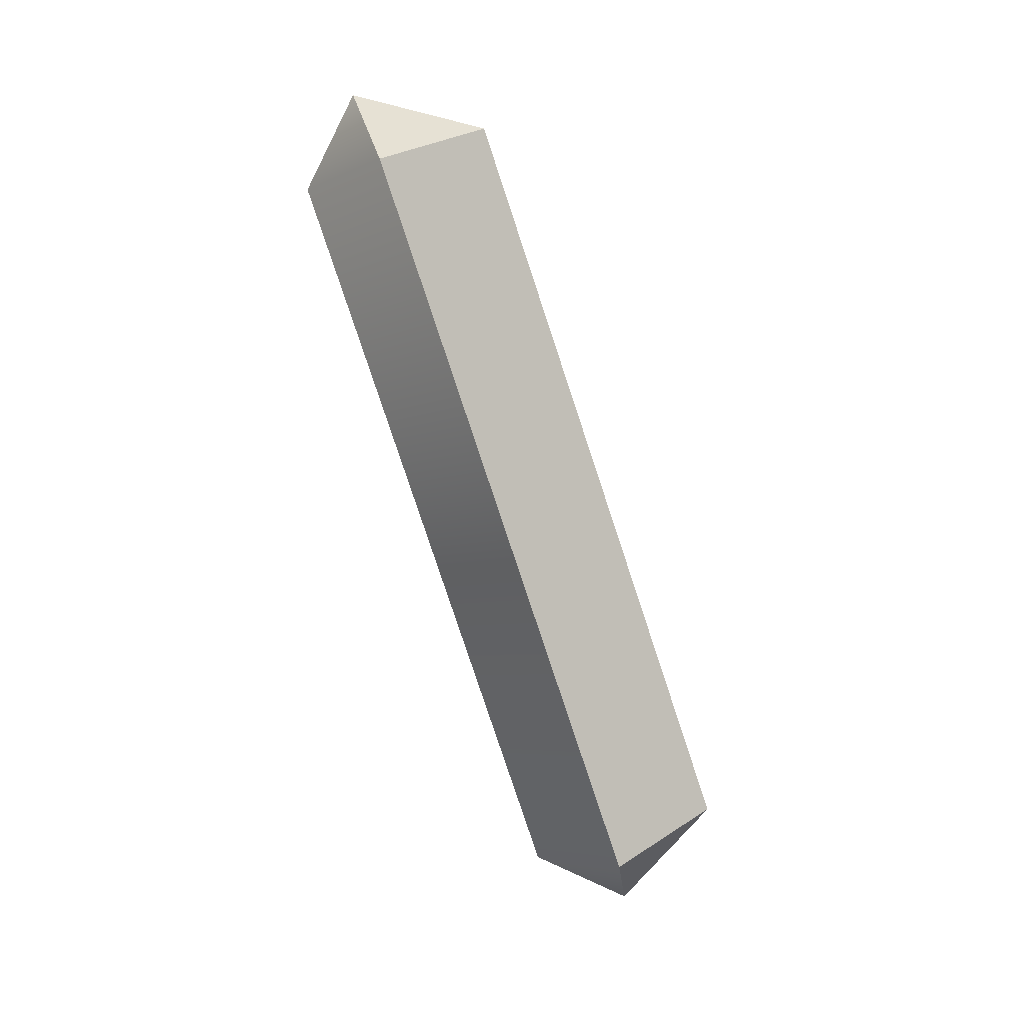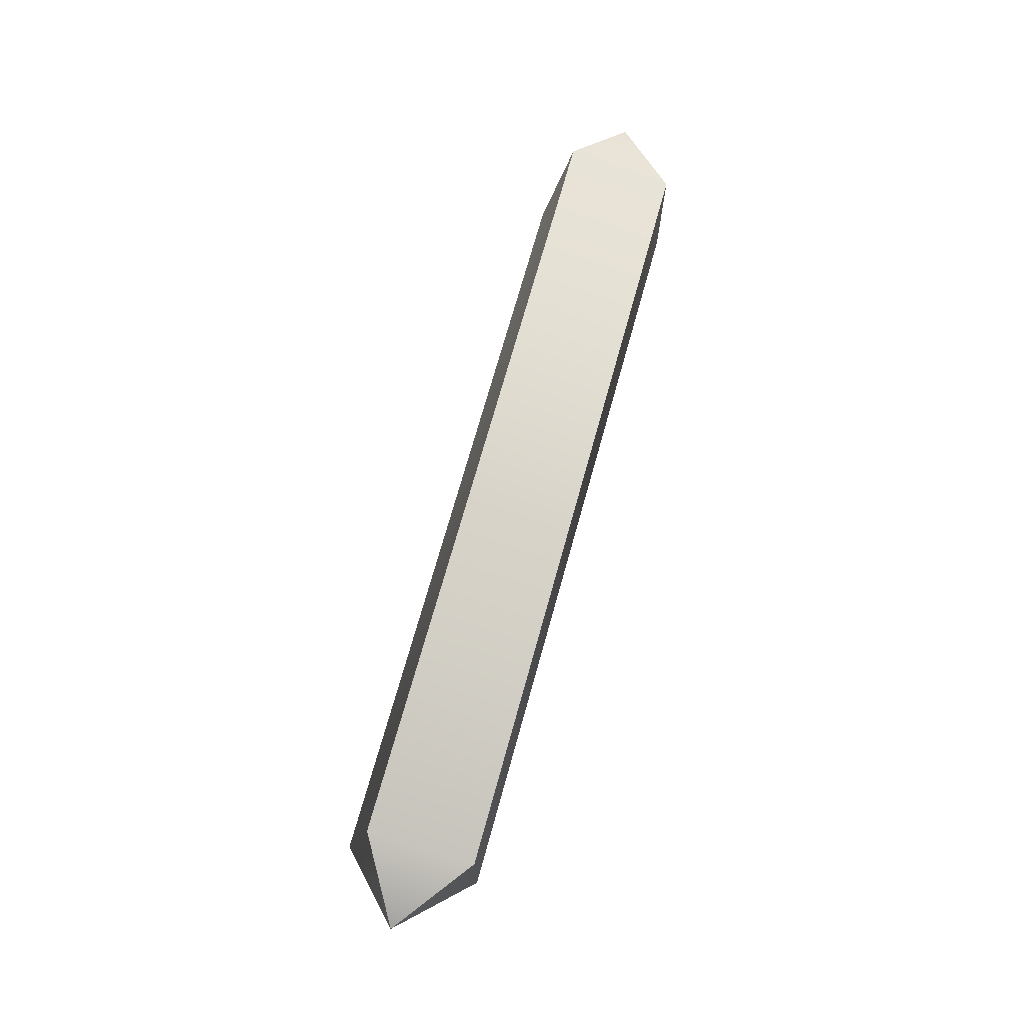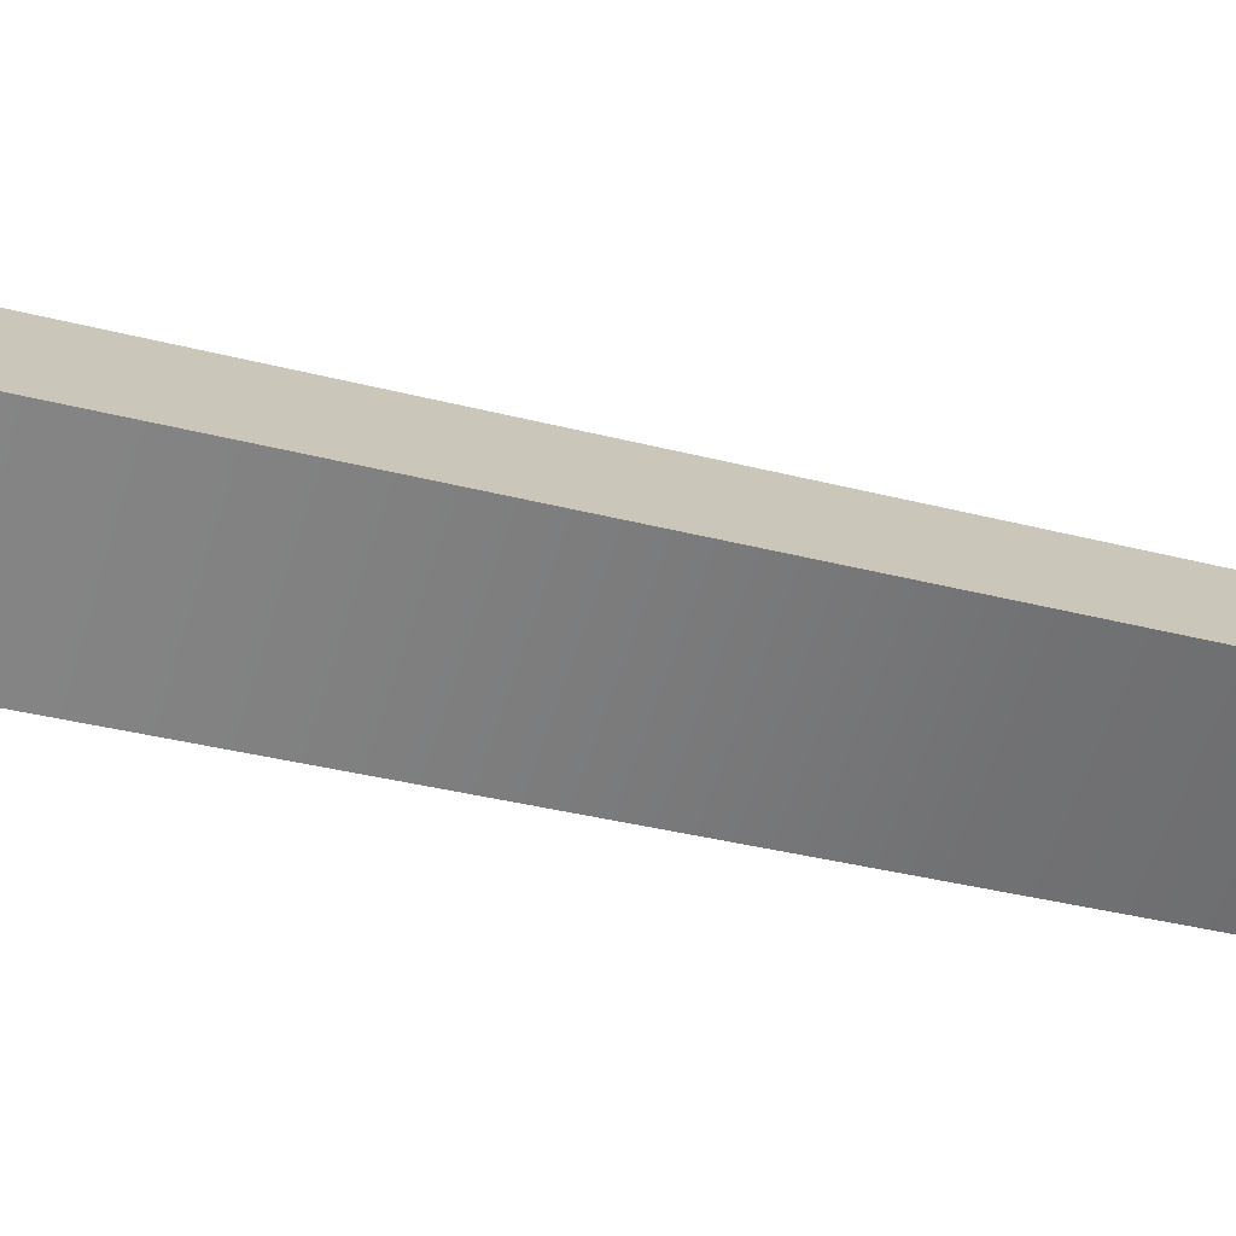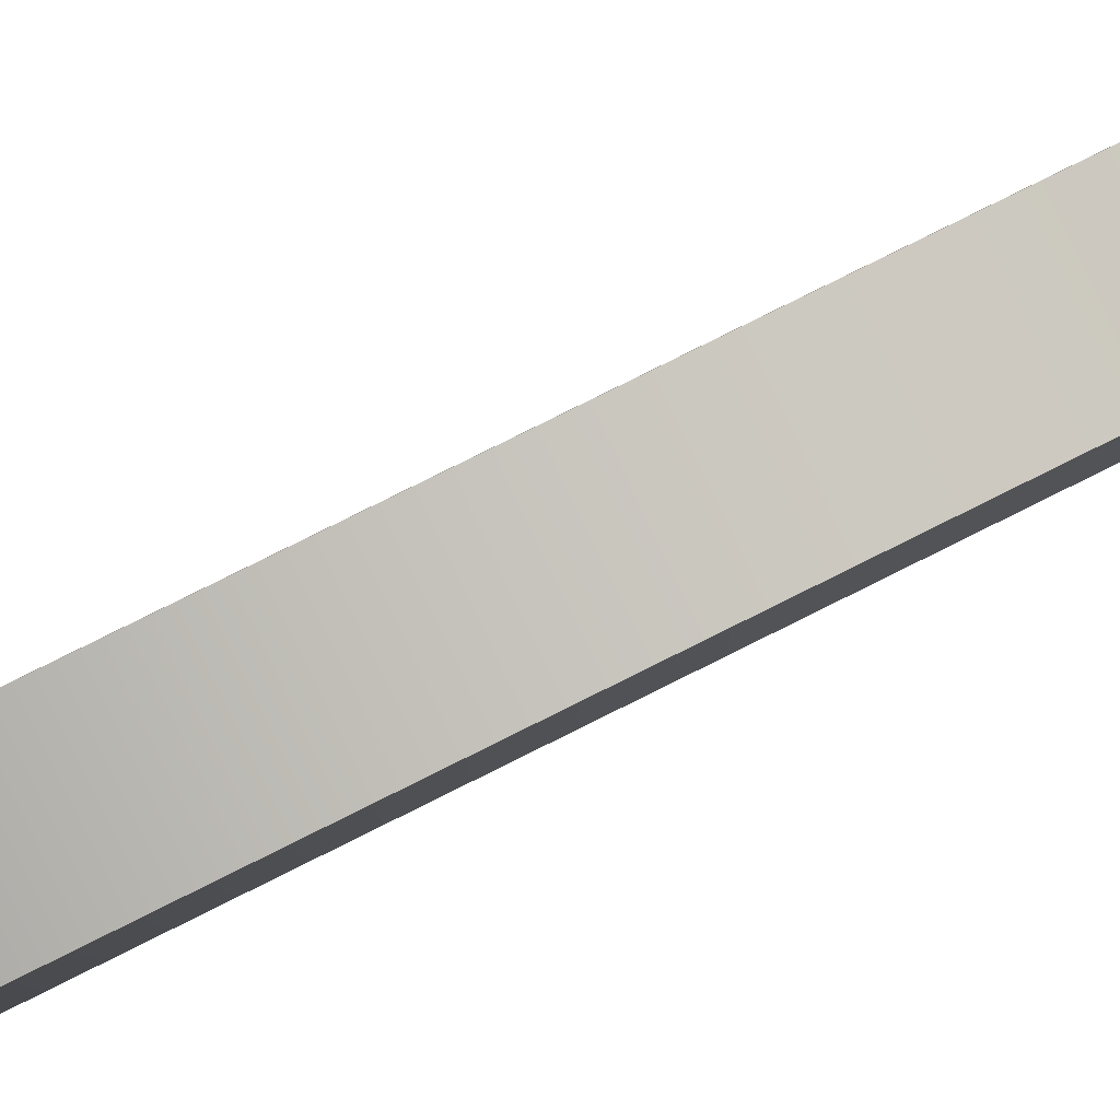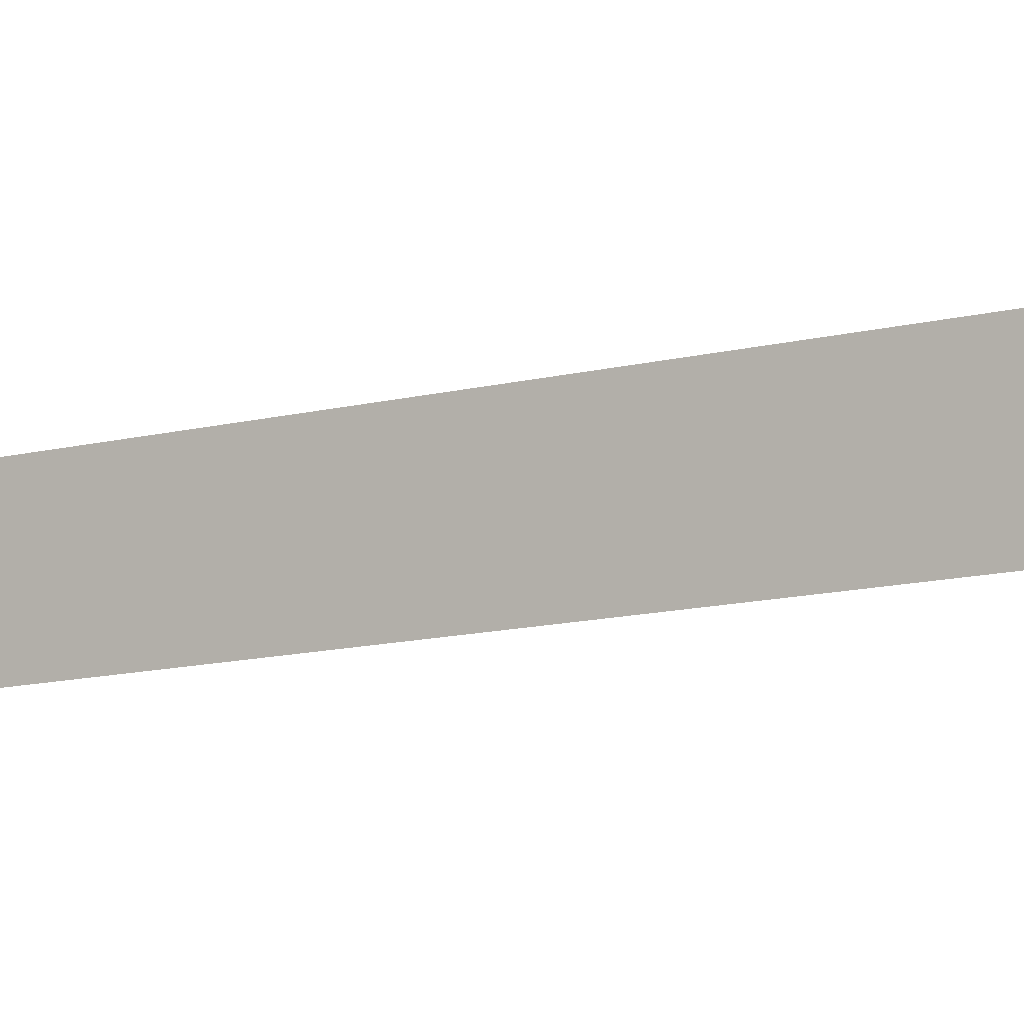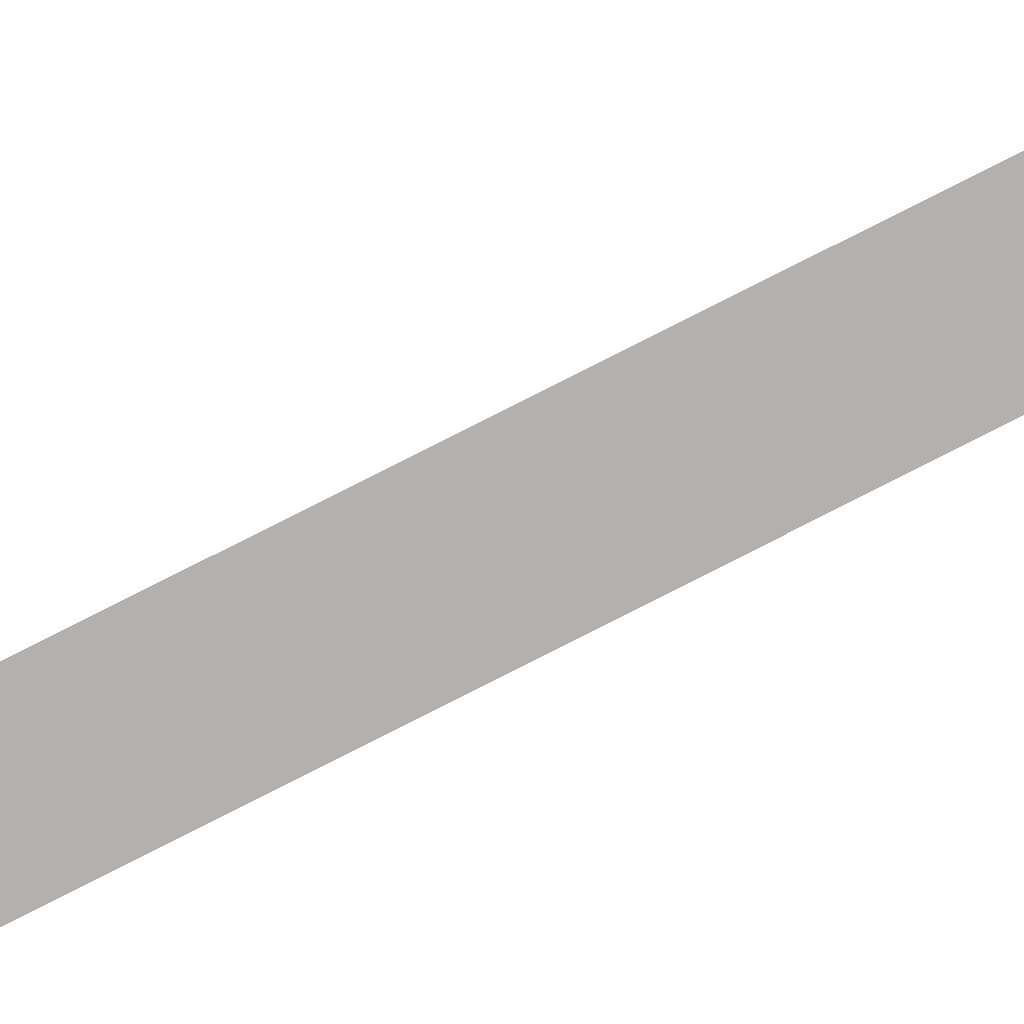
<metadata>
{"format":"obj","ext":"obj","renderer":"f3d","projection":"perspective","resolution":1024,"background":"white","views":[{"elev":7.2,"azim":84.5,"up":"+Z"},{"elev":-29.1,"azim":-57.7,"up":"+Z"},{"elev":74.7,"azim":-83.5,"up":"+Y"},{"elev":-51.8,"azim":109.0,"up":"+Y"},{"elev":36.0,"azim":104.3,"up":"+Y"},{"elev":43.2,"azim":70.6,"up":"+Y"}]}
</metadata>
<code>
o mesh6/mesh6-geometry#mesh6-geometry
v -0.01424 0.6802 0.6081
v -0.01744 0.6812 0.605
v -0.01424 0.6781 0.604
v -0.01264 0.6857 0.6065
v -0.01424 0.6883 0.5736
v -0.009433 0.6812 0.605
v -0.01744 0.6913 0.5746
v -0.009433 0.6913 0.5746
v -0.01264 0.6959 0.5762
v -0.01424 0.6924 0.5716
f 1 2 3
f 4 2 1
f 2 5 3
f 1 3 6
f 4 7 2
f 6 4 1
f 5 2 7
f 8 3 5
f 3 8 6
f 7 4 9
f 8 4 6
f 10 5 7
f 8 5 10
f 4 8 9
f 9 10 7
f 8 10 9
f 3 2 1
f 1 2 4
f 3 5 2
f 6 3 1
f 2 7 4
f 1 4 6
f 7 2 5
f 5 3 8
f 6 8 3
f 9 4 7
f 6 4 8
f 7 5 10
f 10 5 8
f 9 8 4
f 7 10 9
f 9 10 8

</code>
